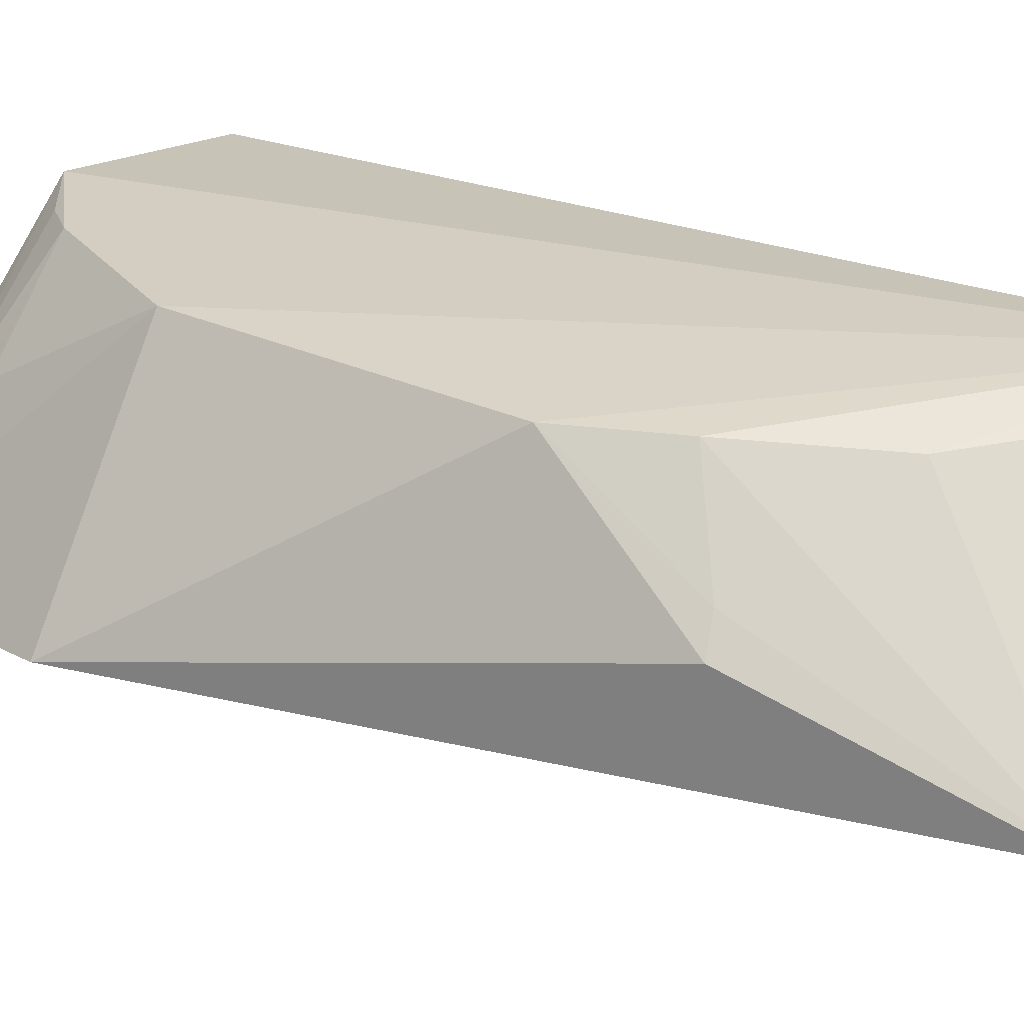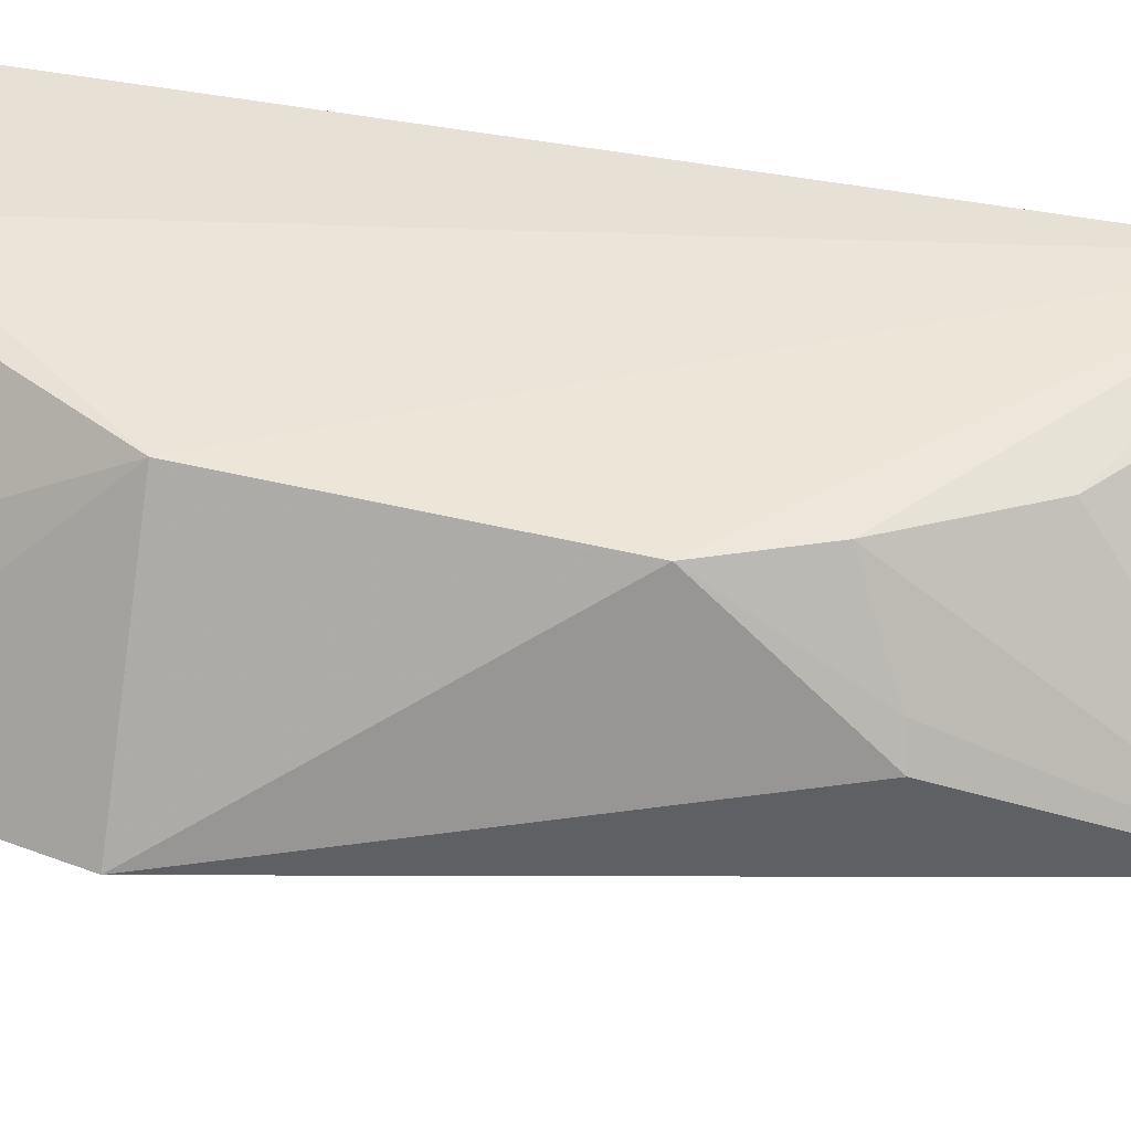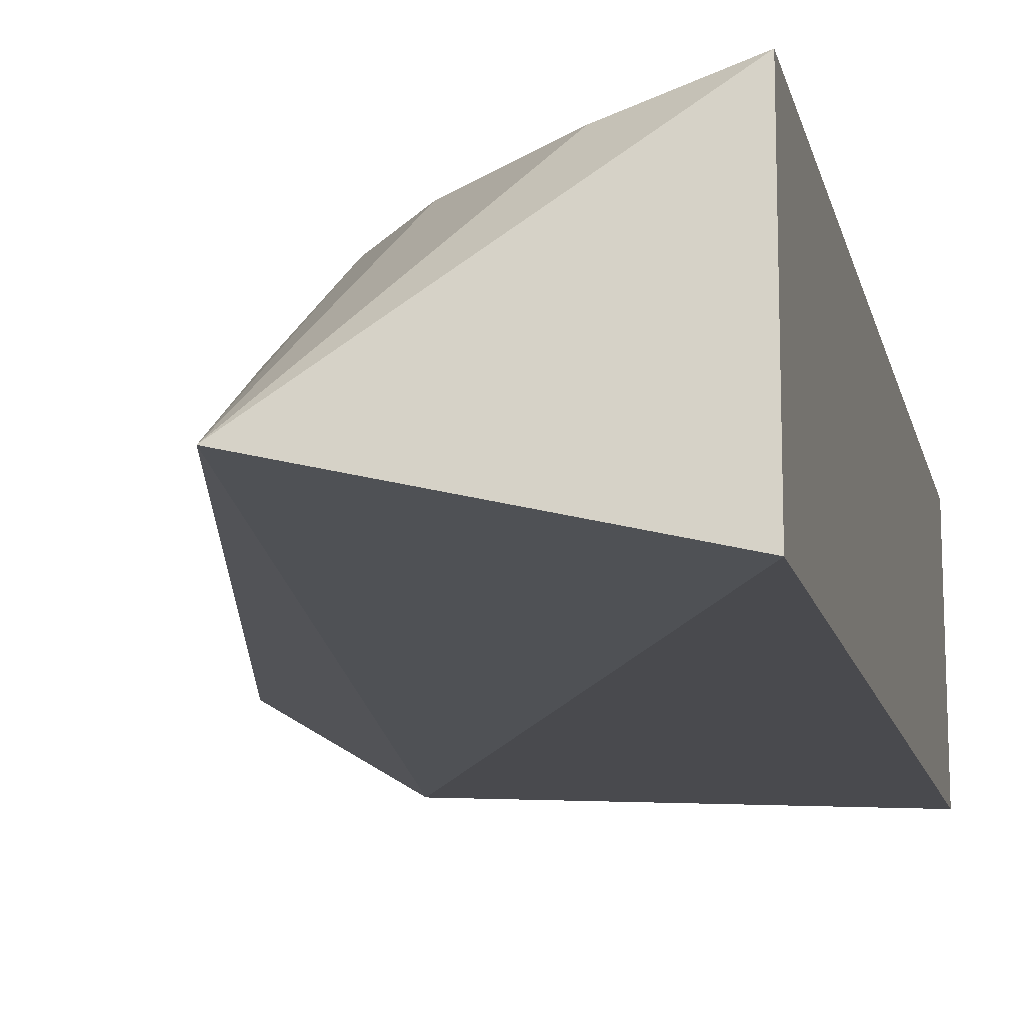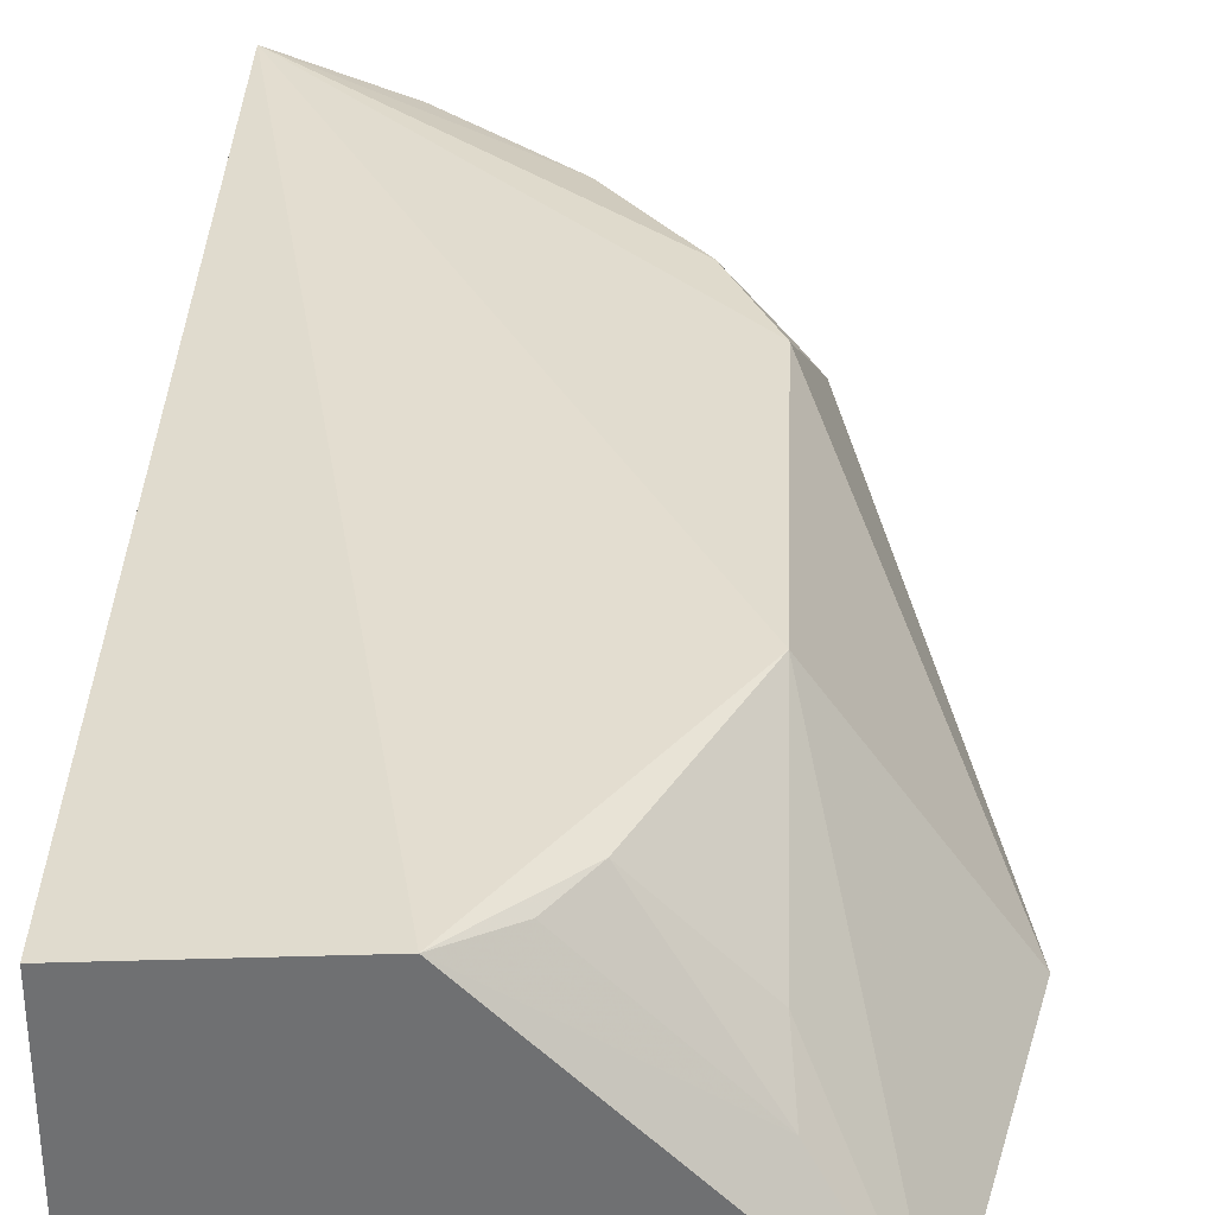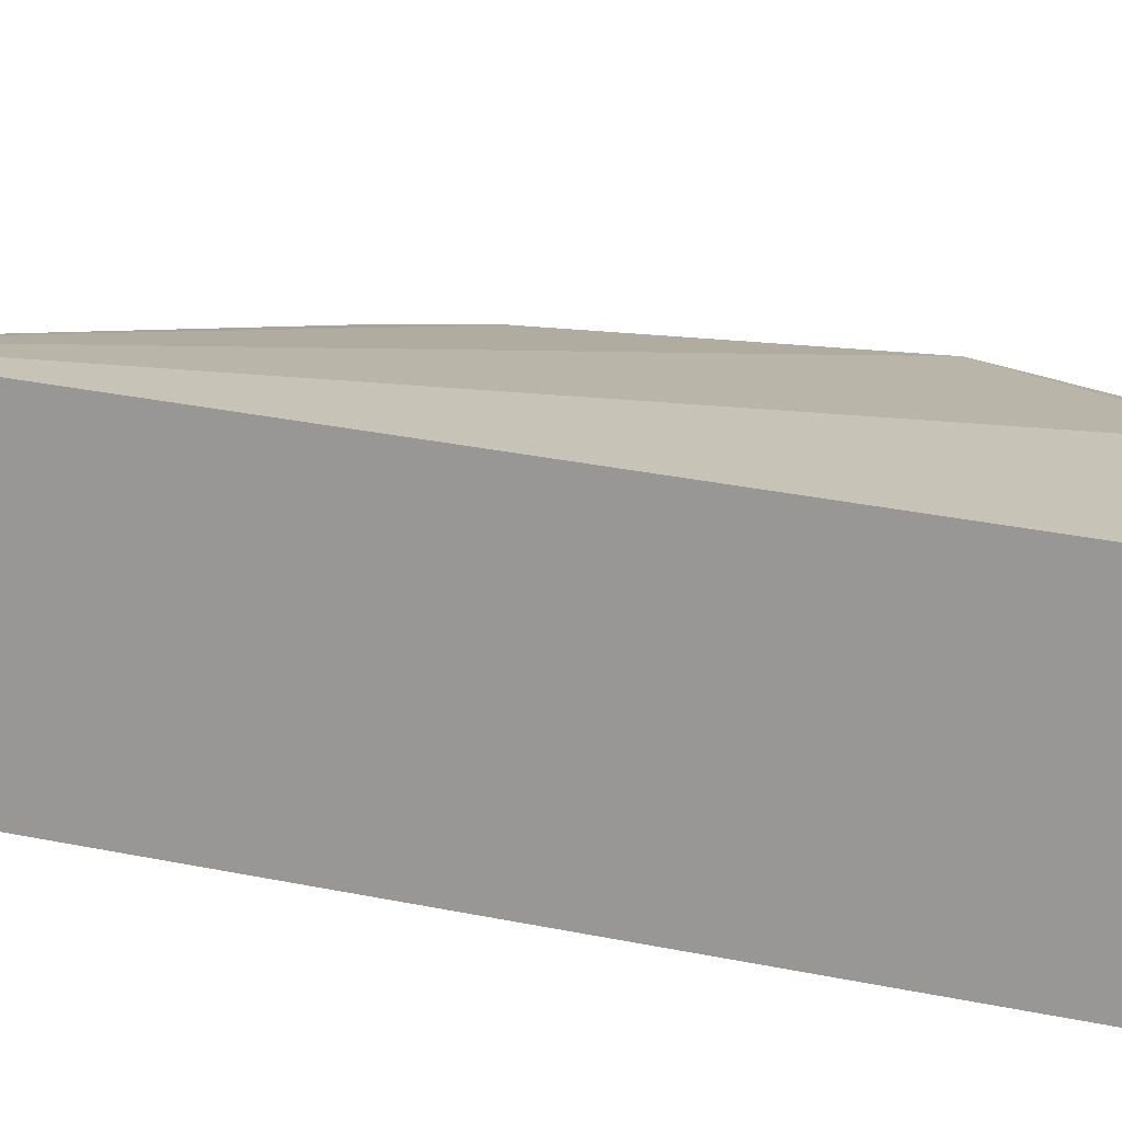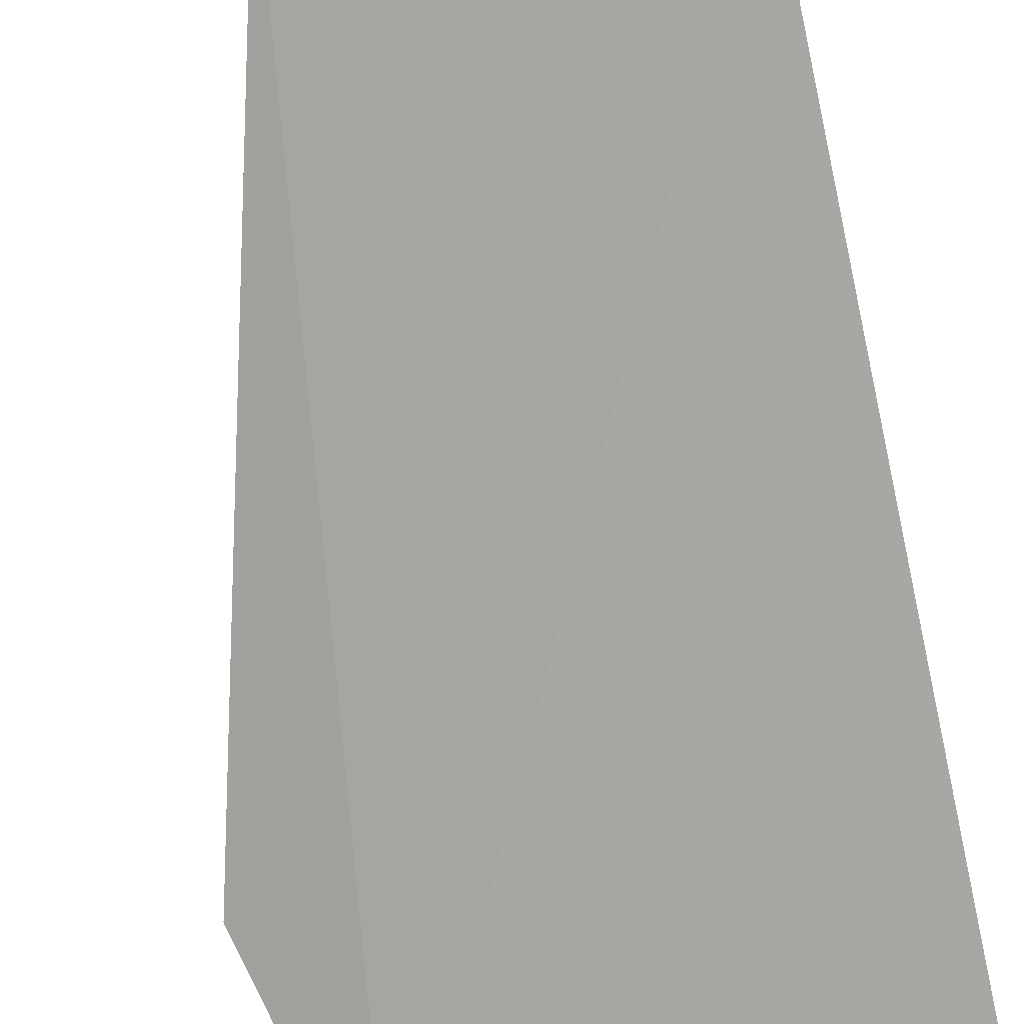
<metadata>
{"format":"obj","ext":"obj","renderer":"f3d","projection":"perspective","resolution":1024,"background":"white","views":[{"elev":25.6,"azim":-53.6,"up":"+Z"},{"elev":45.6,"azim":-74.7,"up":"+Z"},{"elev":-14.2,"azim":13.3,"up":"+Z"},{"elev":34.5,"azim":-177.2,"up":"+Z"},{"elev":13.4,"azim":117.5,"up":"+Z"},{"elev":-75.8,"azim":12.3,"up":"+Z"}]}
</metadata>
<code>
v -0.1488 -0.1637 0.4995
v -0.149 -0.1639 0.4015
v -0.149 0.1391 0.4015
v -0.2973 0.1448 0.411
v -0.2545 -0.1818 0.4242
v -0.2122 0.1415 0.4946
v -0.149 0.1391 0.488
v -0.2679 -0.04939 0.4938
v -0.2253 -0.122 0.4903
v -0.2687 0.05784 0.4953
v -0.3184 0.05652 0.4236
v -0.2526 -0.08183 0.4936
v -0.1871 -0.1521 0.492
v -0.2403 0.1147 0.4934
v -0.2765 -0.1001 0.4551
v -0.2722 0.1308 0.4495
v -0.2697 -0.0977 0.4649
v -0.2293 0.1286 0.4918
v -0.2701 0.1143 0.4626
f 1 2 3
f 3 2 4
f 5 2 1
f 5 4 2
f 6 3 4
f 7 6 1
f 7 1 3
f 7 3 6
f 10 8 1
f 10 1 6
f 11 4 5
f 11 10 4
f 11 8 10
f 12 5 9
f 12 9 1
f 12 1 8
f 13 9 5
f 13 5 1
f 13 1 9
f 14 10 6
f 15 11 5
f 15 8 11
f 16 6 4
f 17 12 8
f 17 8 15
f 17 15 5
f 17 5 12
f 18 16 14
f 18 14 6
f 18 6 16
f 19 16 4
f 19 4 10
f 19 10 14
f 19 14 16

</code>
